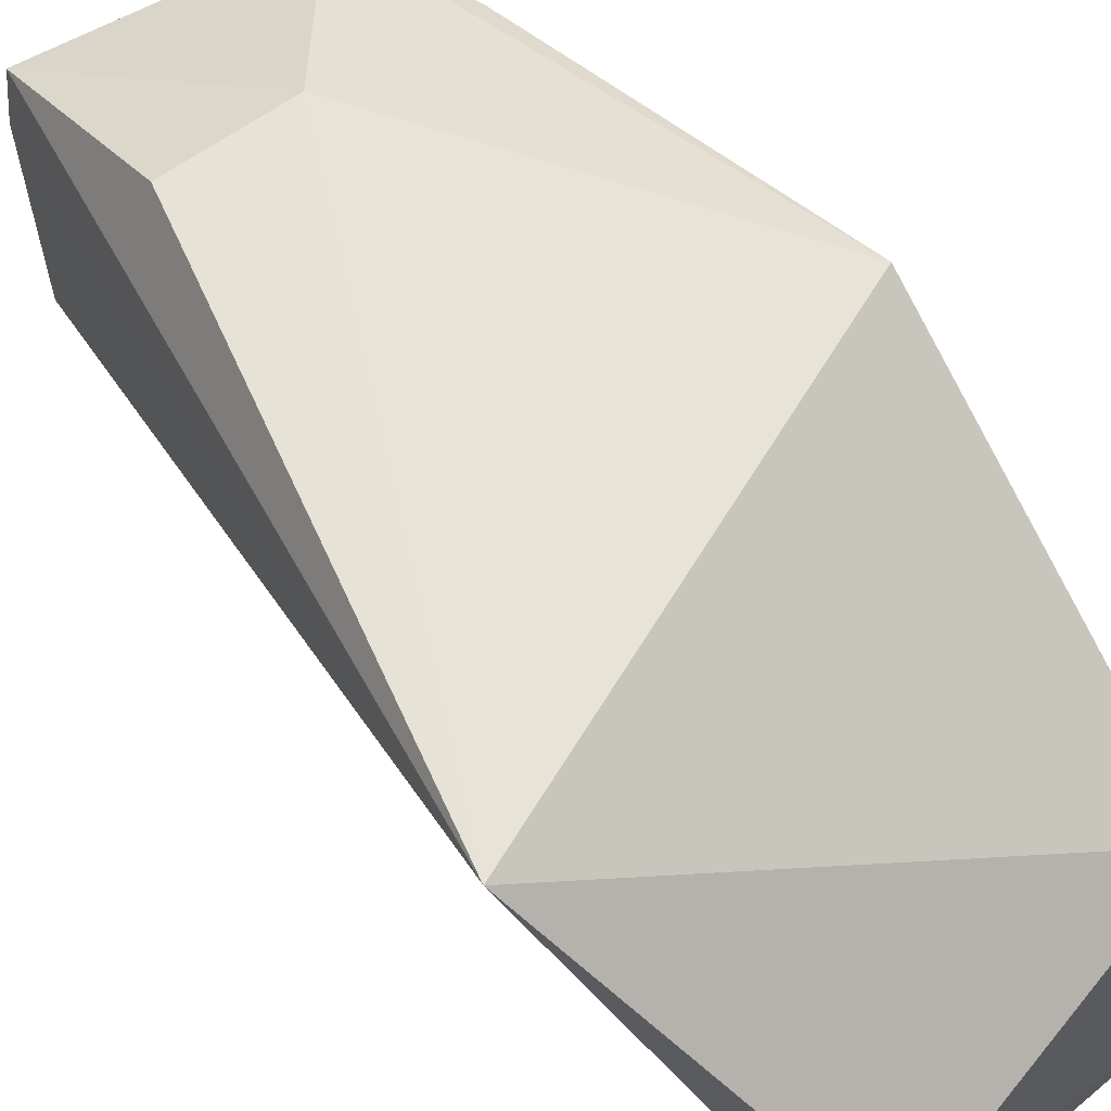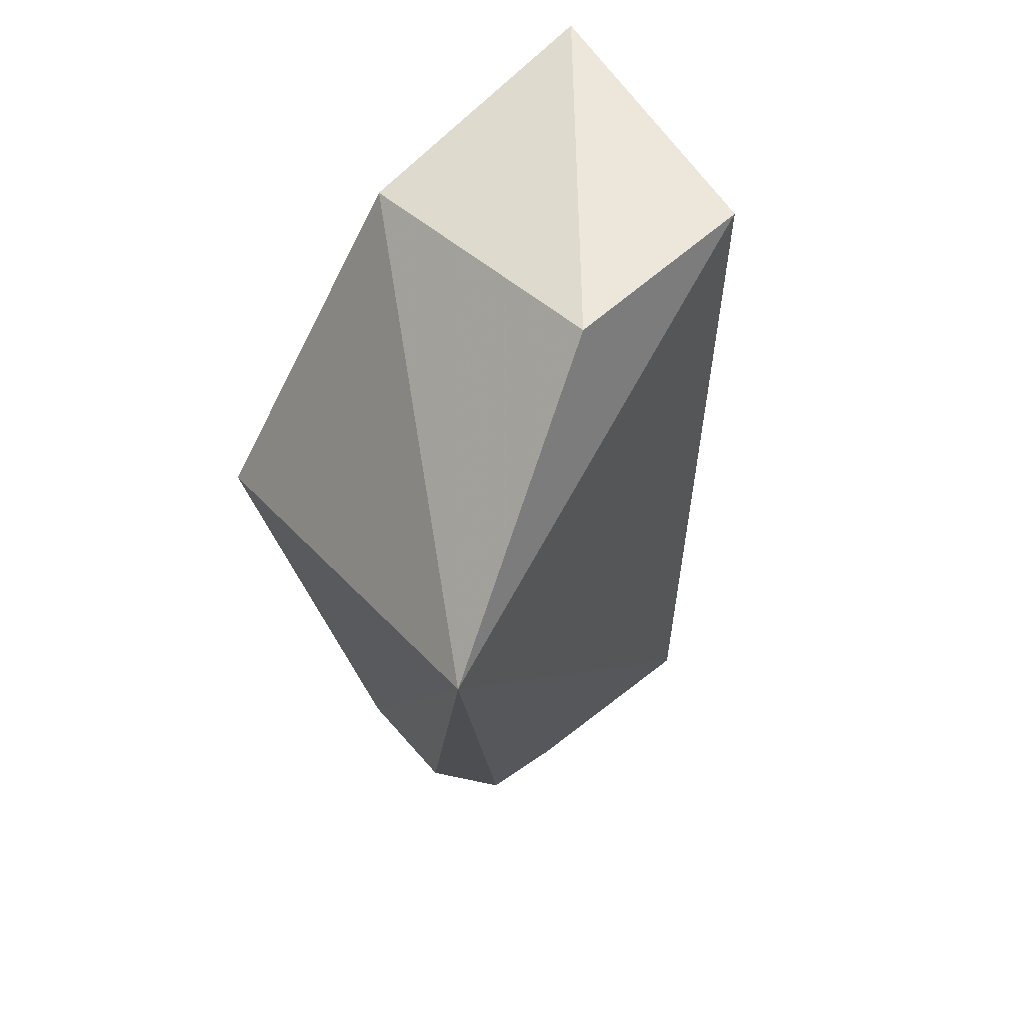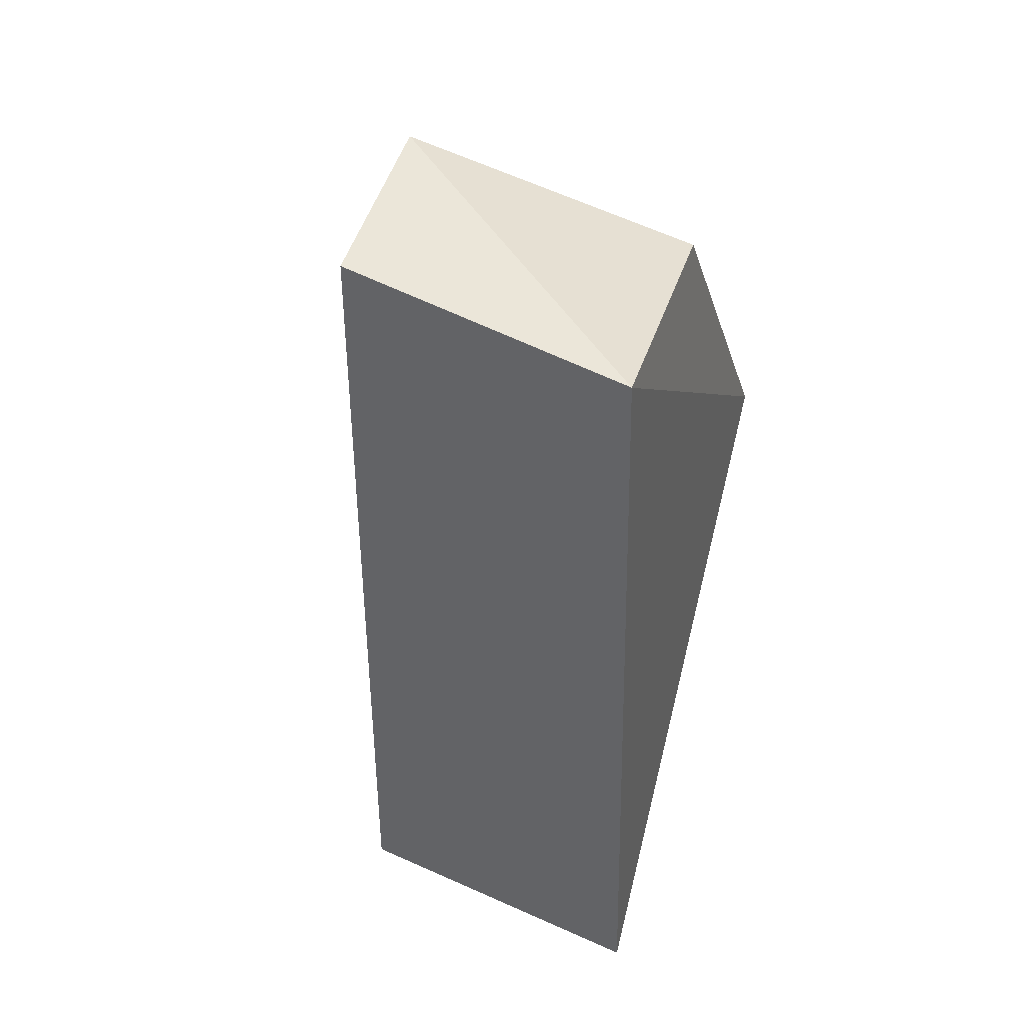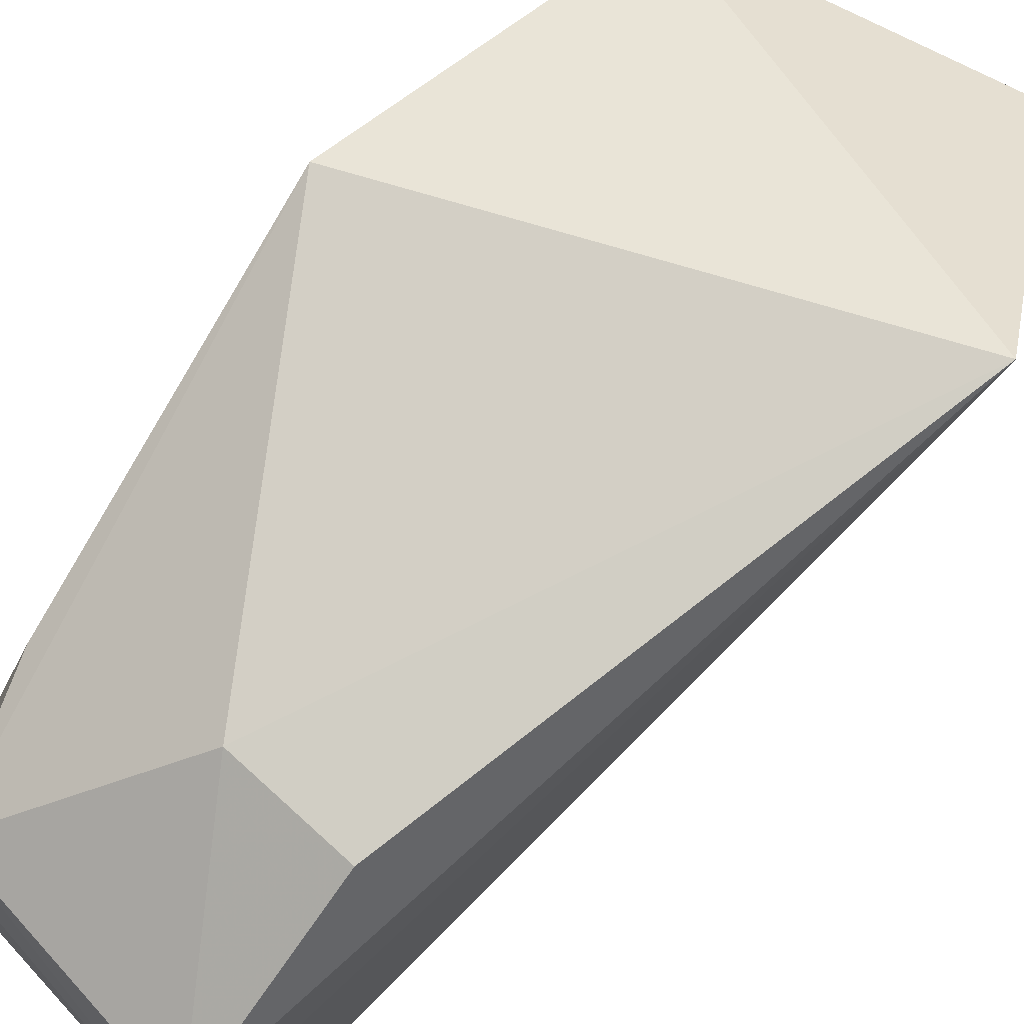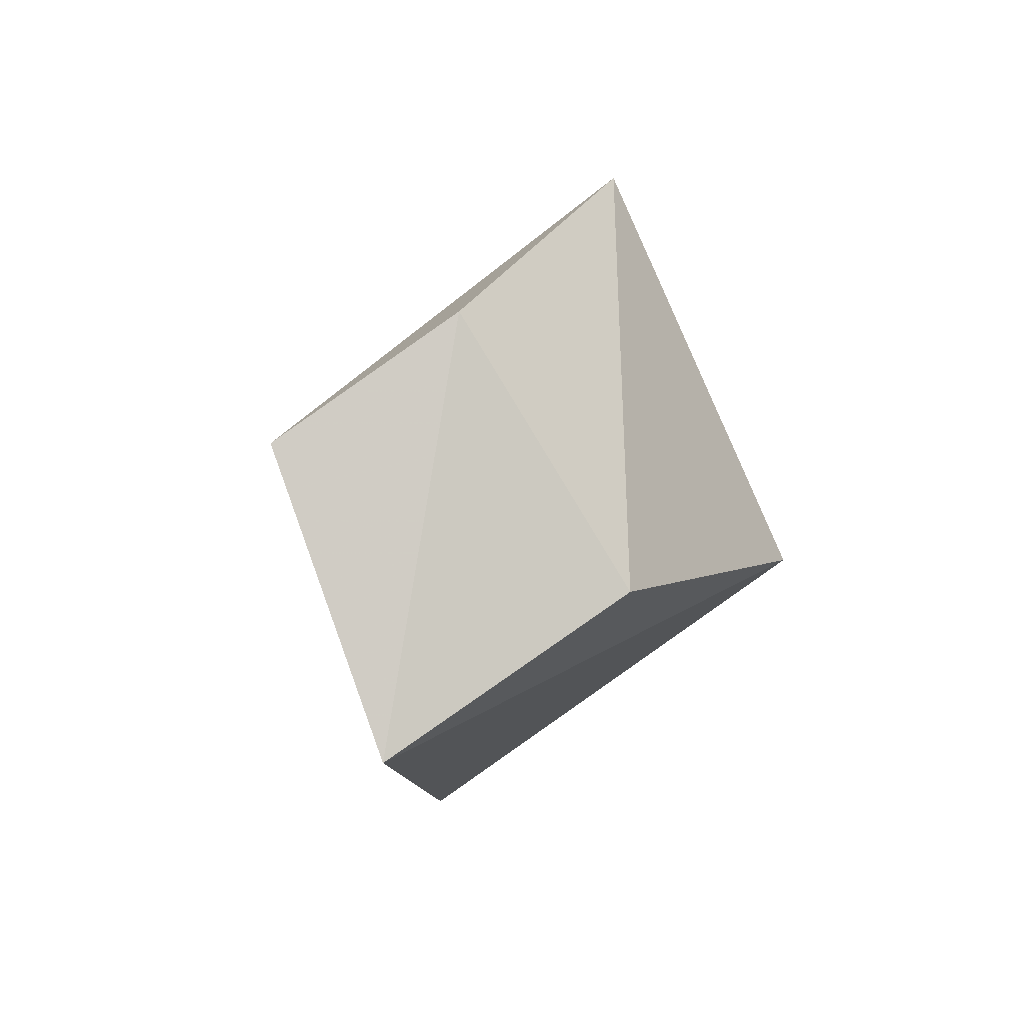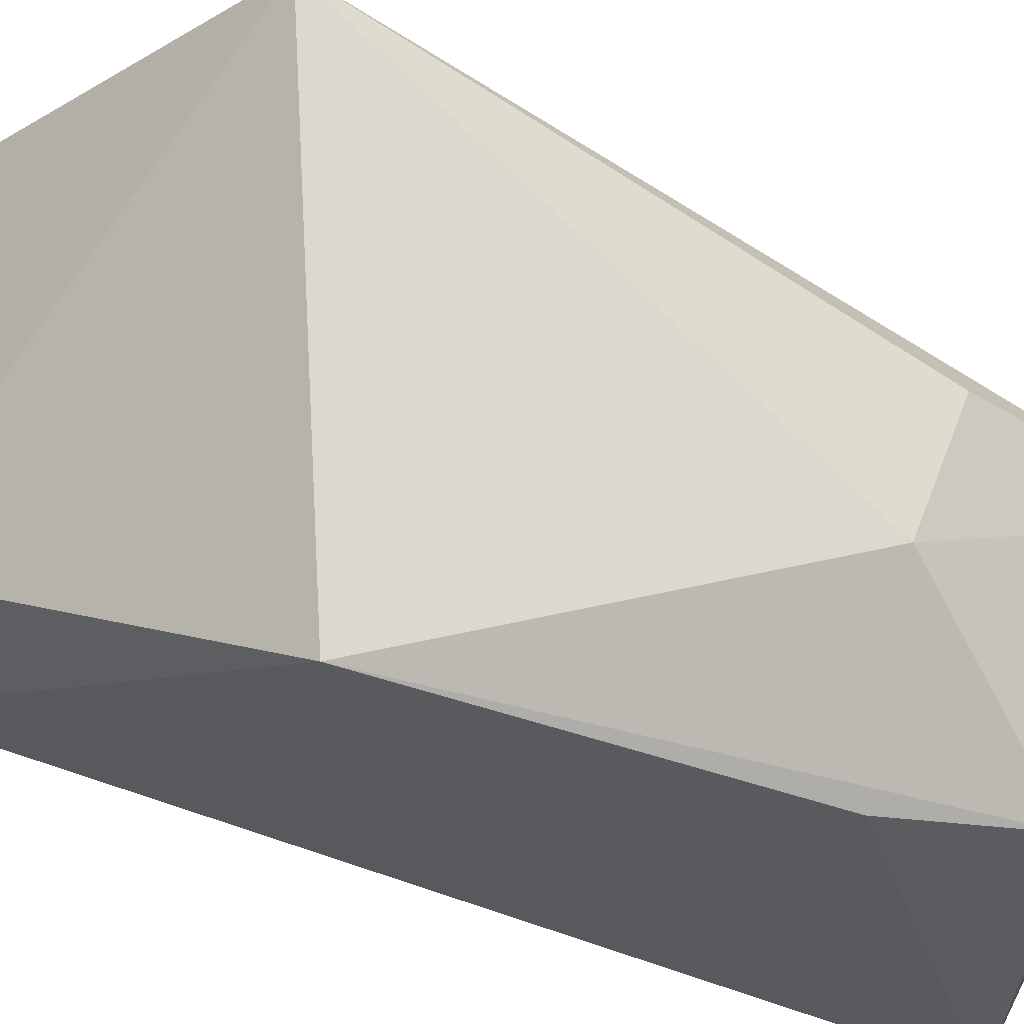
<metadata>
{"format":"obj","ext":"obj","renderer":"f3d","projection":"perspective","resolution":1024,"background":"white","views":[{"elev":65.5,"azim":141.7,"up":"+Z"},{"elev":58.4,"azim":49.8,"up":"+Y"},{"elev":43.0,"azim":-159.5,"up":"+Y"},{"elev":76.0,"azim":38.5,"up":"+Z"},{"elev":79.7,"azim":-120.4,"up":"+Y"},{"elev":69.6,"azim":-72.2,"up":"+Z"}]}
</metadata>
<code>
v -0.007792 -0.01308 0.1737
v -0.01333 -0.04208 0.1673
v -0.01289 -0.04194 0.1546
v -0.02638 -0.003561 0.1516
v -0.0264 -0.02019 0.1725
v -0.01329 -0.002867 0.154
v -0.0133 -0.04281 0.1635
v -0.01331 -0.03439 0.1714
v -0.02535 -0.005123 0.1635
v -0.02702 -0.0411 0.1523
v -0.02323 -0.04048 0.1671
v -0.01805 -0.03409 0.1715
v -0.01253 -0.002326 0.1631
v -0.02477 -0.03501 0.1681
v -0.02356 -0.04096 0.1637
f 6 1 3
f 6 3 4
f 7 1 2
f 7 3 1
f 8 2 1
f 9 5 1
f 9 4 5
f 10 5 4
f 10 4 3
f 10 3 7
f 11 7 2
f 12 8 1
f 12 1 5
f 12 5 11
f 12 11 2
f 12 2 8
f 13 6 4
f 13 4 9
f 13 9 1
f 13 1 6
f 14 11 5
f 14 5 10
f 14 10 11
f 15 11 10
f 15 10 7
f 15 7 11

</code>
